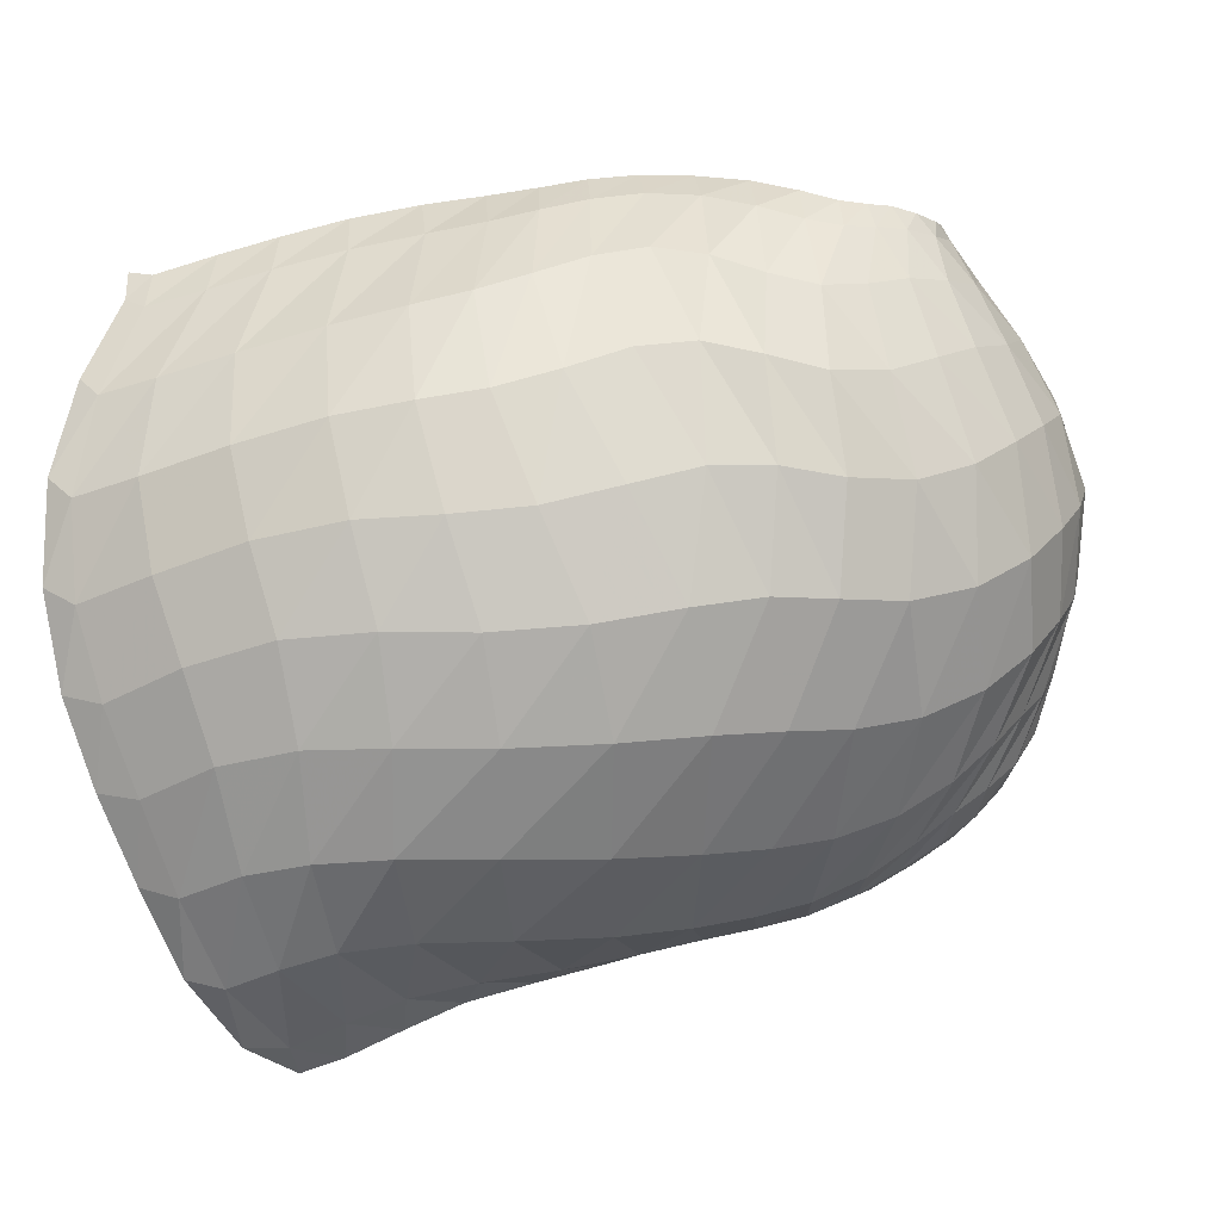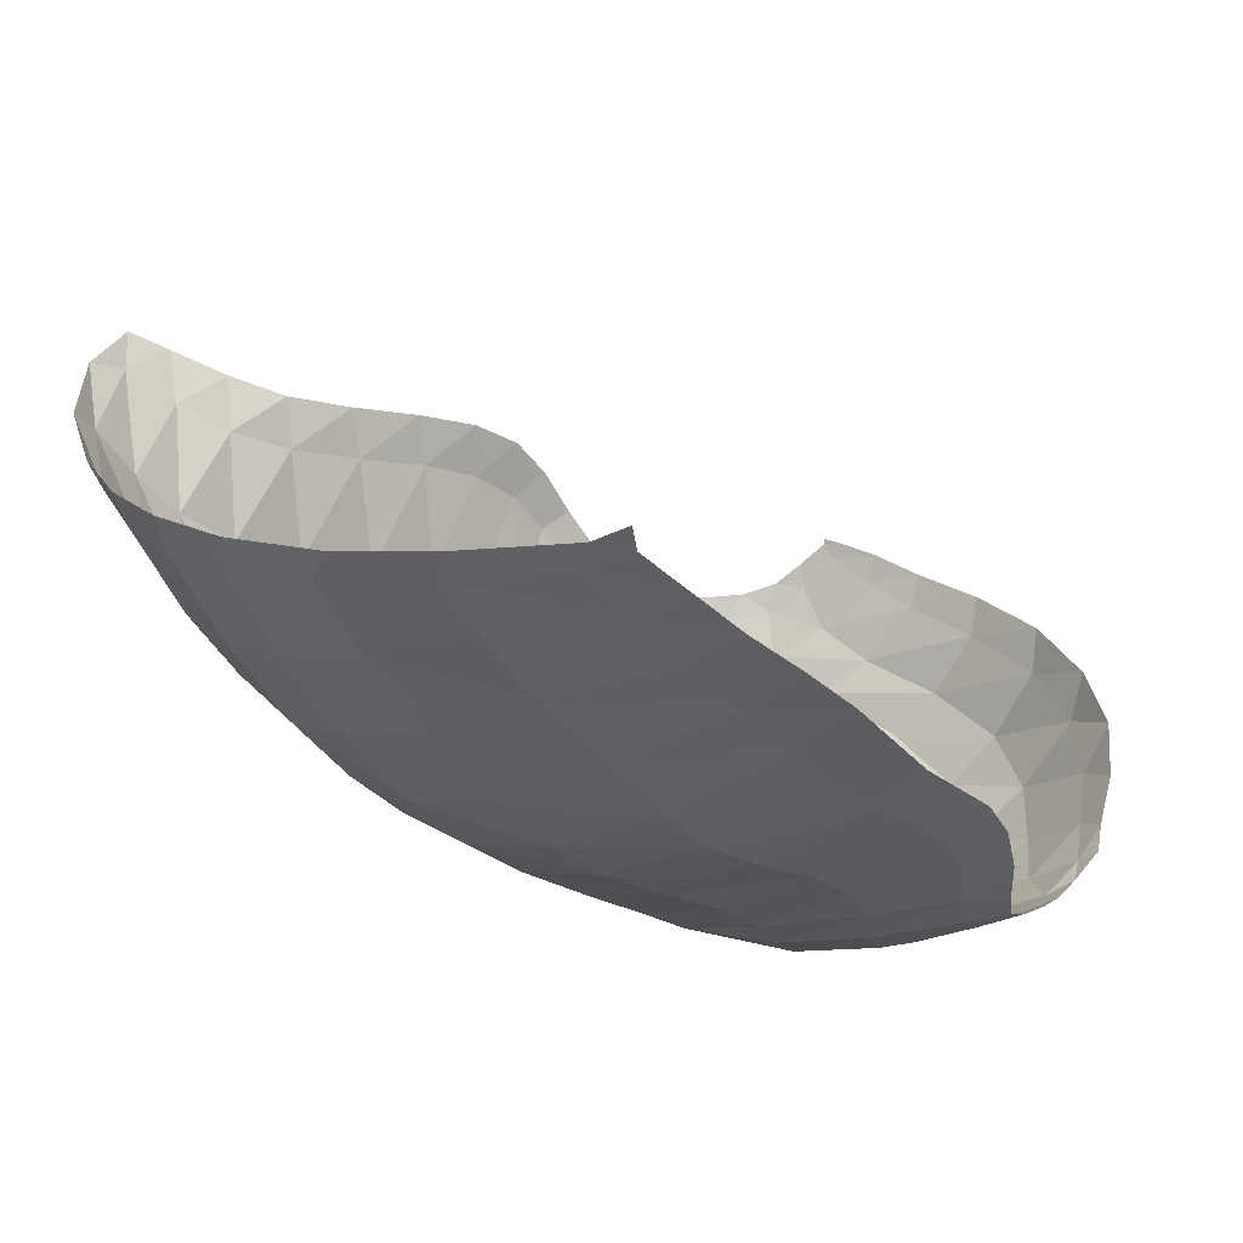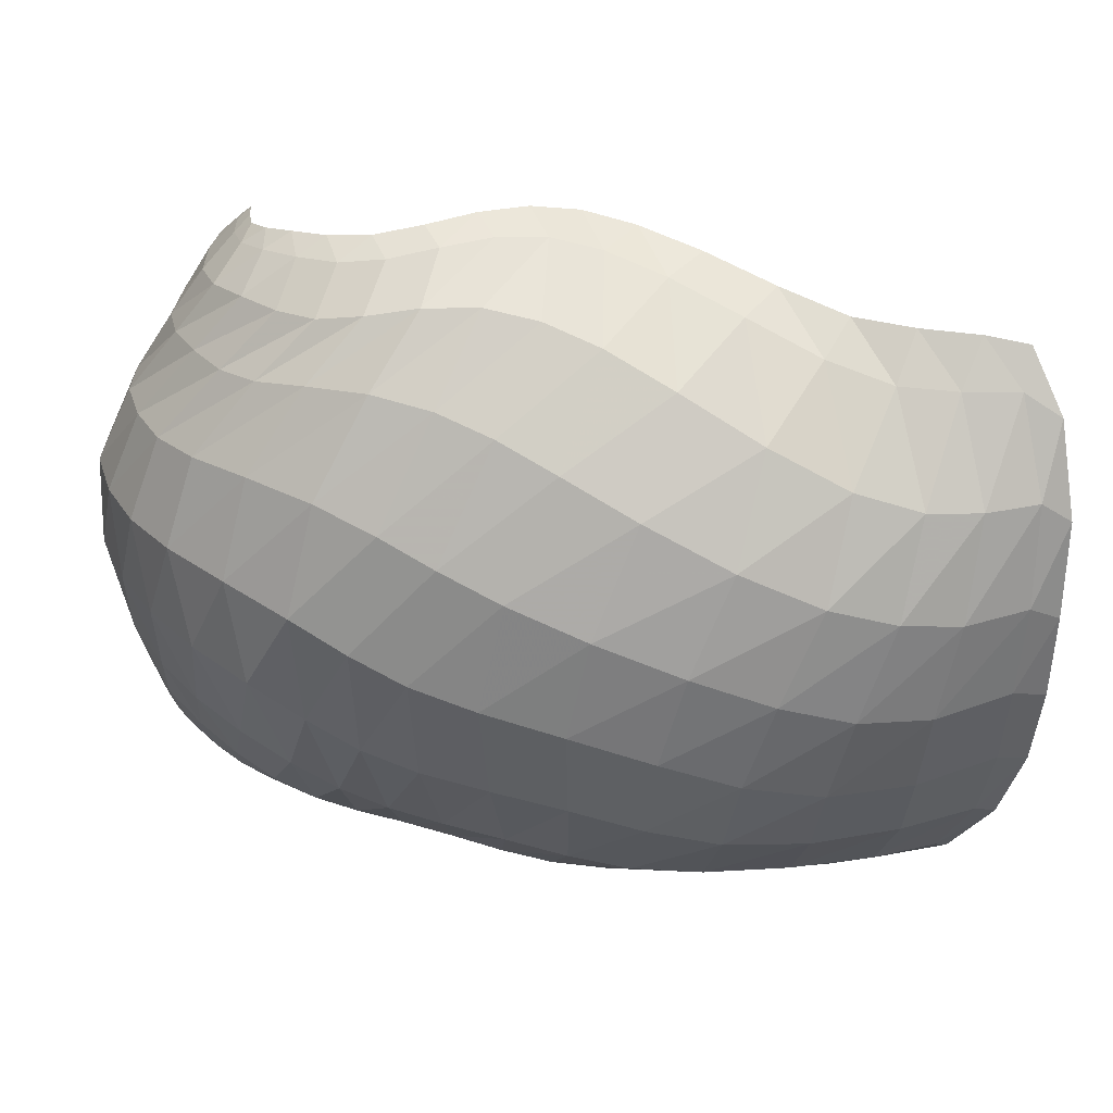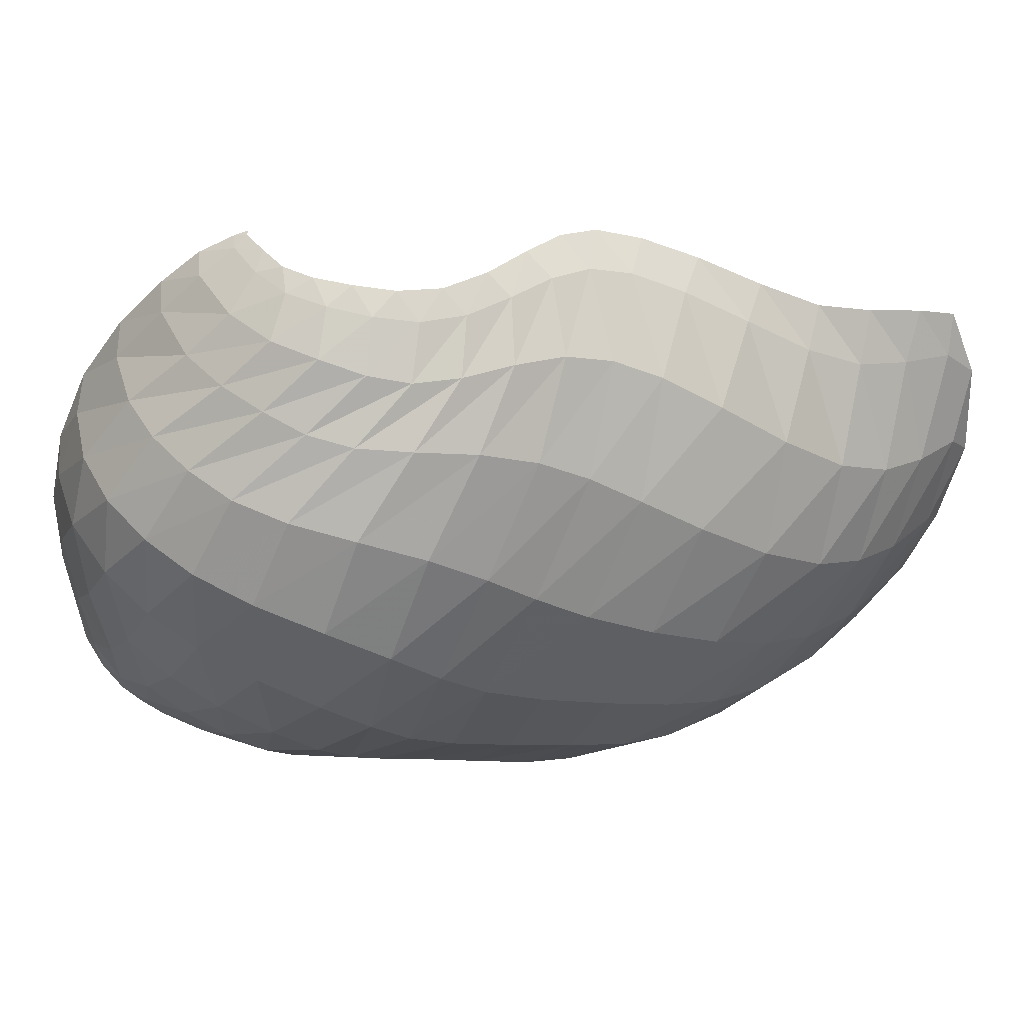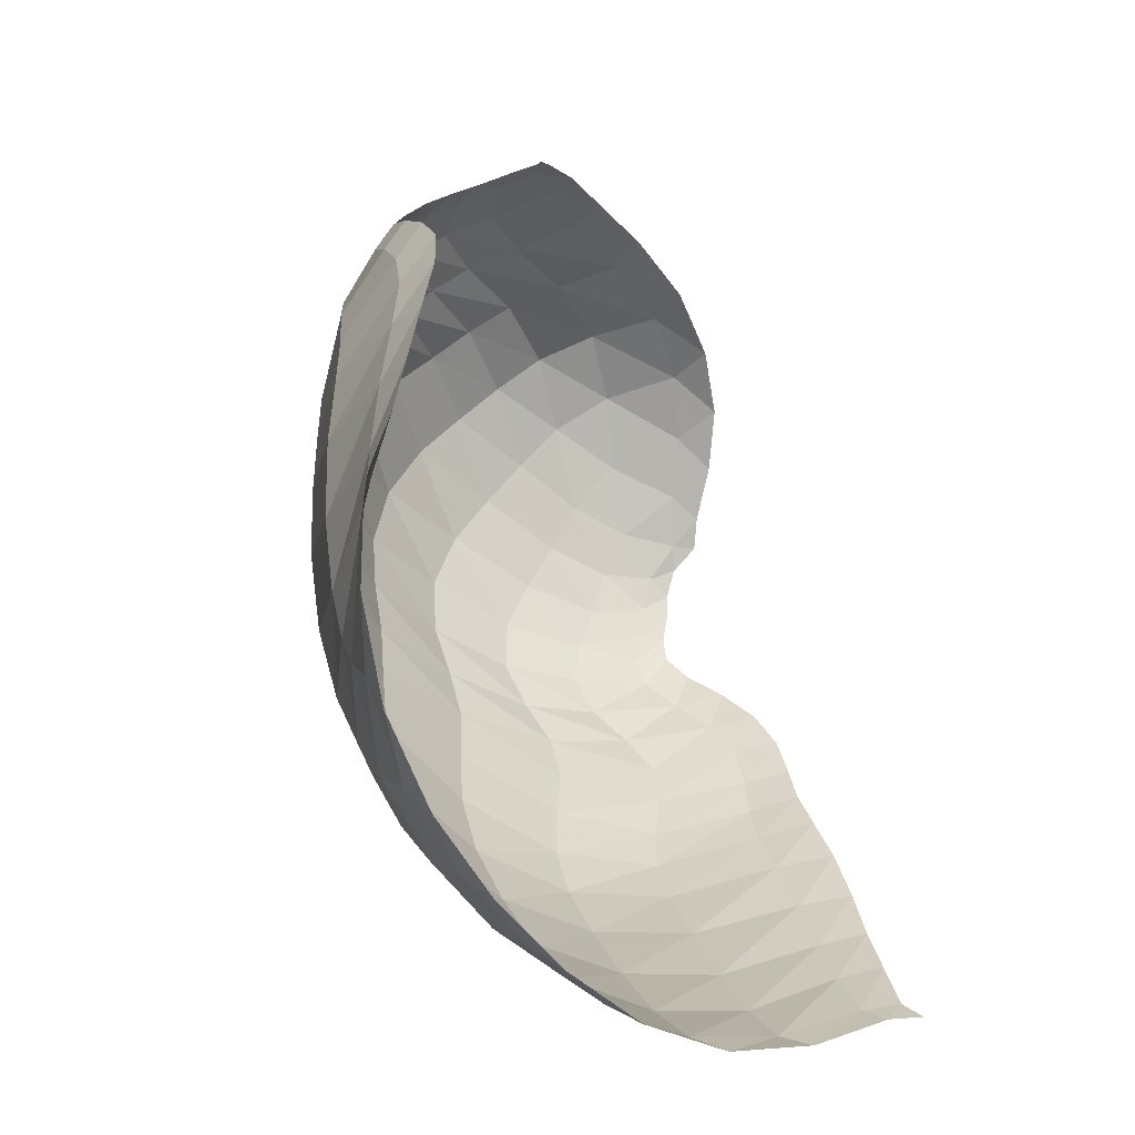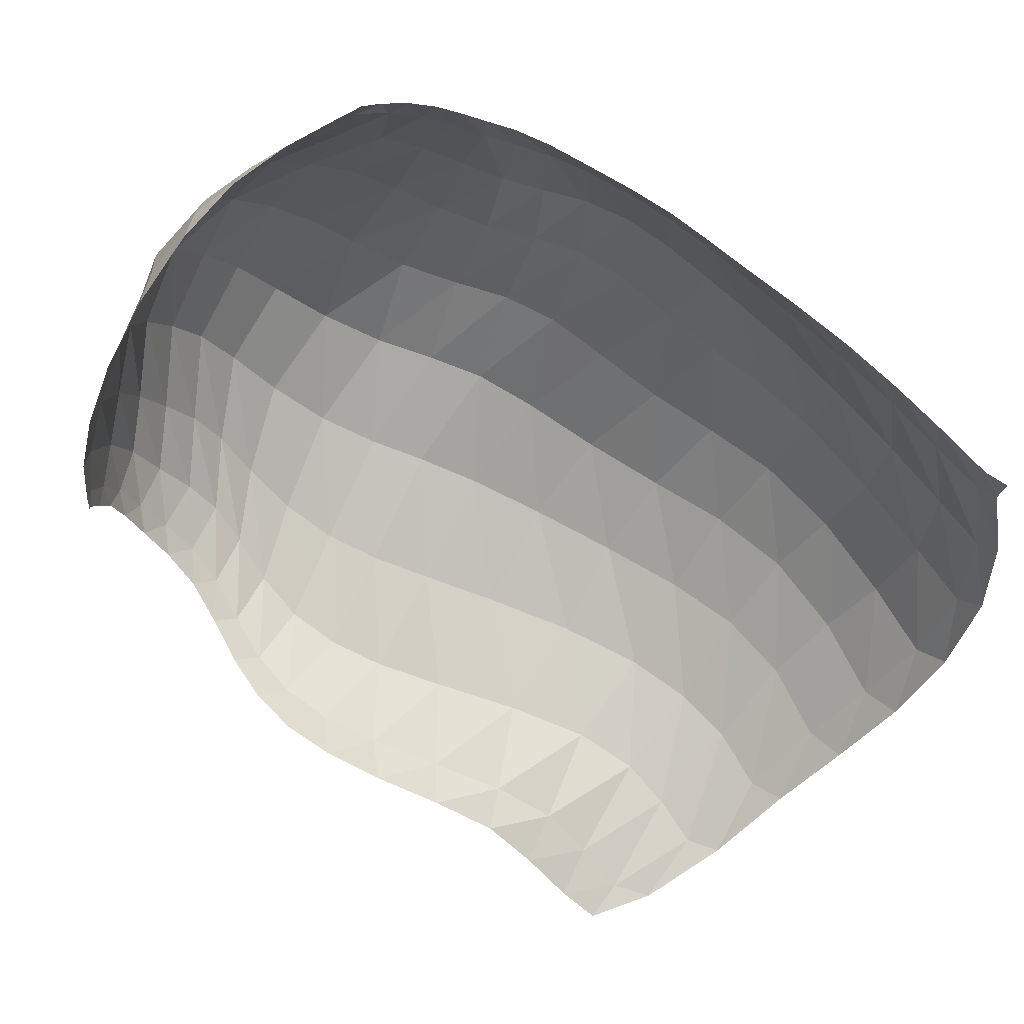
<metadata>
{"format":"obj","ext":"obj","renderer":"f3d","projection":"perspective","resolution":1024,"background":"white","views":[{"elev":-45.1,"azim":18.4,"up":"+Z"},{"elev":-46.6,"azim":-58.6,"up":"+Y"},{"elev":4.0,"azim":166.2,"up":"+Y"},{"elev":20.5,"azim":135.4,"up":"+Y"},{"elev":18.4,"azim":-108.7,"up":"+Y"},{"elev":75.2,"azim":-131.9,"up":"+Z"}]}
</metadata>
<code>
v 161 22.68 167
v 180.3 24.43 167.1
v 207.3 27.93 172.2
v 234.8 33.22 175
v 255.3 37.51 177.4
v 276.1 43.44 177.3
v 296.9 47.19 168.2
v 309.1 53.17 166.2
v 317.4 61.48 170.2
v 320.7 72.41 178.8
v 153 25.36 139.2
v 170.8 25.03 132.5
v 206.5 25.05 134.6
v 235.8 27.66 137.2
v 257.6 33.31 145.9
v 279.5 40.02 145.6
v 299.1 49.22 139.3
v 314.5 60.81 149.3
v 325.5 76.42 161.6
v 322.9 92.62 183.2
v 142.9 42.19 99.39
v 167.9 40.25 92.81
v 208.9 38.55 92.52
v 242.8 47.07 93.7
v 273.2 55.02 102.4
v 297.2 67.07 103.4
v 319.6 81.9 115
v 332.6 95.2 136.2
v 334.6 110.1 159.9
v 322.2 123 181.4
v 144.1 71.79 70.9
v 171.3 67.82 66.6
v 206.1 71.45 64.57
v 244.9 85.45 66.73
v 274.9 100.1 73.92
v 298.6 113.3 82.17
v 320.5 122.4 101.3
v 329.8 131.1 122.3
v 328.2 141 144.7
v 317.3 153 161.8
v 147.6 109.4 52.29
v 167.1 111.4 51.43
v 194 115.7 54.53
v 228.2 135.7 62.54
v 253.7 149.8 71.88
v 277 152.4 78.28
v 296.8 150.4 88.49
v 310 155.4 102.5
v 315.6 161.9 124.4
v 309.7 171 142
v 157 145.2 52.03
v 178.4 148.6 60.43
v 203.9 157.3 72.73
v 230 170.2 85.94
v 252 174 89.65
v 274.1 169.8 89.33
v 293 167.8 97.05
v 303.7 170 110.9
v 305.3 173.7 125.3
v 303.5 176.4 132.4
v 166.5 23.27 164.6
v 161.1 23.46 159
v 193.2 25.74 169.3
v 165.7 23.82 155.2
v 179 24.3 156
v 221.9 30.74 174.3
v 192.8 25.06 157.8
v 208.5 26.77 160
v 245.6 35.16 175.7
v 224.1 28.83 161.3
v 236.7 30.56 162.2
v 265.2 40.59 178.6
v 246.9 32.41 164.2
v 256.7 35.17 167.1
v 287.2 45.41 173.4
v 267.1 38.44 168.8
v 278.1 41.18 166.9
v 304.1 49.79 165.1
v 288.6 43.44 161.8
v 297.5 46.29 157.4
v 313.2 56.99 168.6
v 304.4 50.2 157.1
v 310.1 54.65 160.1
v 320.4 67.09 173.2
v 315.5 59.71 163.4
v 320.1 65.76 166.7
v 322.1 73.15 173.7
v 321.9 79.79 179.8
v 157.6 26.02 133.3
v 146.4 31.2 118.3
v 187.7 24.66 133.2
v 151.8 32.65 112.1
v 167.2 30.6 110.7
v 223.2 25.98 135.5
v 187 29.05 111.1
v 207.2 28.81 111.8
v 246.7 30.21 141
v 224 30.41 112.1
v 237.8 33.49 113.9
v 268.6 36.55 148.2
v 251 36.91 118.5
v 263.9 40.09 123.6
v 289.6 44.15 140.8
v 275.9 43.9 125.2
v 287.1 49.06 122.9
v 307.2 54.73 143.1
v 298 55.37 121.2
v 308.3 62.08 124.8
v 321.1 67.95 154.6
v 317 68.63 133
v 323.7 75.5 141.4
v 325.1 85.29 174.4
v 329.2 83.61 149.4
v 331.3 92.41 160.5
v 327.1 100.2 176.2
v 323.2 107.3 184.7
v 149.9 43.84 93.99
v 142.4 56.42 83.62
v 188.9 37.87 92.84
v 151.2 57.38 79.51
v 170.4 52.21 78.62
v 226.4 42.32 92
v 190.6 50.47 78.13
v 209.7 53.29 77
v 258.8 51.14 98.15
v 228.2 58.82 76.19
v 247.1 64.81 78.01
v 285.6 60.16 103.6
v 264.7 70.22 82.07
v 278.8 75.54 85.51
v 309.1 74.7 106.6
v 290.8 82.07 87.32
v 302.6 89.57 90.16
v 327.3 88.46 125.9
v 314.8 96.96 97.3
v 325.2 103.3 108.2
v 335.7 102.8 146.8
v 331.7 108.8 120.1
v 335.5 114.7 131.3
v 327.5 116 175.2
v 336.7 121 142.6
v 333.5 126.7 155.4
v 325.4 131.9 169
v 319.9 138.9 173.5
v 153.3 72.68 67.42
v 146.3 88.99 60.3
v 188.7 67.63 65.72
v 154.3 91.24 57.19
v 169 88.15 56.52
v 225.2 77.78 64.47
v 183.2 88.61 56.05
v 198.8 92.06 55.92
v 262 93.13 70.51
v 217.4 99.58 57.06
v 236.4 109.7 60.19
v 286.4 106.9 76.99
v 251.9 119.1 64.57
v 264 126.3 68.62
v 310.8 118.5 90.6
v 275.5 131.8 72.49
v 287.8 135.3 77.8
v 326.6 126.3 112.2
v 299.5 136.9 85.13
v 308.5 137.9 93.52
v 330.8 136.3 132.9
v 314.6 140.3 101.7
v 319 144.4 110.1
v 321.7 146.6 157.7
v 321.9 148.5 120
v 321.7 152.6 131.9
v 317.5 158.4 145.9
v 314 163.8 150.1
v 155 113.2 50.96
v 151.1 130.5 49.59
v 179.3 111.5 52.66
v 159 135.6 51.36
v 171.1 135.8 54.69
v 211.2 124.7 57.64
v 183.4 136.9 58.74
v 197.1 142.3 63.38
v 242.1 144.4 67.83
v 212 150.8 69.33
v 226.2 159 75.84
v 265.2 152.5 74.9
v 238.4 164.6 80.82
v 249.5 167.2 83.07
v 287.8 150.9 82.97
v 260.7 167.1 83.58
v 271.9 164.9 84.47
v 303.8 152.3 94.69
v 282.5 162.5 86.97
v 291.7 162 91.39
v 314.6 158.3 112.3
v 299.2 163.3 97.61
v 305.1 165.1 105.3
v 312.8 167.1 137.9
v 308.6 167 114.2
v 308.9 169.8 123.6
v 307.1 173.1 132.6
v 305.2 175.1 135.1
v 166.1 147.2 55.19
v 190.5 151.1 66.17
v 217.7 164.7 79.8
v 241.1 173.4 89.37
v 263.1 172.5 88.85
v 284.4 167.7 92.11
v 299.4 169 103.6
v 305.8 171.4 118.2
v 304.3 175.6 131.7
g foo
f 61 1 62
f 62 11 64
f 64 2 61
f 61 62 64
f 11 89 64
f 12 65 89
f 2 64 65
f 65 64 89
f 63 2 65
f 65 12 67
f 67 3 63
f 63 65 67
f 12 91 67
f 13 68 91
f 3 67 68
f 68 67 91
f 66 3 68
f 68 13 70
f 70 4 66
f 66 68 70
f 13 94 70
f 14 71 94
f 4 70 71
f 71 70 94
f 69 4 71
f 71 14 73
f 73 5 69
f 69 71 73
f 14 97 73
f 15 74 97
f 5 73 74
f 74 73 97
f 72 5 74
f 74 15 76
f 76 6 72
f 72 74 76
f 15 100 76
f 16 77 100
f 6 76 77
f 77 76 100
f 75 6 77
f 77 16 79
f 79 7 75
f 75 77 79
f 16 103 79
f 17 80 103
f 7 79 80
f 80 79 103
f 78 7 80
f 80 17 82
f 82 8 78
f 78 80 82
f 17 106 82
f 18 83 106
f 8 82 83
f 83 82 106
f 81 8 83
f 83 18 85
f 85 9 81
f 81 83 85
f 18 109 85
f 19 86 109
f 9 85 86
f 86 85 109
f 84 9 86
f 86 19 87
f 87 10 84
f 84 86 87
f 19 112 87
f 20 88 112
f 10 87 88
f 88 87 112
f 89 11 90
f 90 21 92
f 92 12 89
f 89 90 92
f 21 117 92
f 22 93 117
f 12 92 93
f 93 92 117
f 91 12 93
f 93 22 95
f 95 13 91
f 91 93 95
f 22 119 95
f 23 96 119
f 13 95 96
f 96 95 119
f 94 13 96
f 96 23 98
f 98 14 94
f 94 96 98
f 23 122 98
f 24 99 122
f 14 98 99
f 99 98 122
f 97 14 99
f 99 24 101
f 101 15 97
f 97 99 101
f 24 125 101
f 25 102 125
f 15 101 102
f 102 101 125
f 100 15 102
f 102 25 104
f 104 16 100
f 100 102 104
f 25 128 104
f 26 105 128
f 16 104 105
f 105 104 128
f 103 16 105
f 105 26 107
f 107 17 103
f 103 105 107
f 26 131 107
f 27 108 131
f 17 107 108
f 108 107 131
f 106 17 108
f 108 27 110
f 110 18 106
f 106 108 110
f 27 134 110
f 28 111 134
f 18 110 111
f 111 110 134
f 109 18 111
f 111 28 113
f 113 19 109
f 109 111 113
f 28 137 113
f 29 114 137
f 19 113 114
f 114 113 137
f 112 19 114
f 114 29 115
f 115 20 112
f 112 114 115
f 29 140 115
f 30 116 140
f 20 115 116
f 116 115 140
f 117 21 118
f 118 31 120
f 120 22 117
f 117 118 120
f 31 145 120
f 32 121 145
f 22 120 121
f 121 120 145
f 119 22 121
f 121 32 123
f 123 23 119
f 119 121 123
f 32 147 123
f 33 124 147
f 23 123 124
f 124 123 147
f 122 23 124
f 124 33 126
f 126 24 122
f 122 124 126
f 33 150 126
f 34 127 150
f 24 126 127
f 127 126 150
f 125 24 127
f 127 34 129
f 129 25 125
f 125 127 129
f 34 153 129
f 35 130 153
f 25 129 130
f 130 129 153
f 128 25 130
f 130 35 132
f 132 26 128
f 128 130 132
f 35 156 132
f 36 133 156
f 26 132 133
f 133 132 156
f 131 26 133
f 133 36 135
f 135 27 131
f 131 133 135
f 36 159 135
f 37 136 159
f 27 135 136
f 136 135 159
f 134 27 136
f 136 37 138
f 138 28 134
f 134 136 138
f 37 162 138
f 38 139 162
f 28 138 139
f 139 138 162
f 137 28 139
f 139 38 141
f 141 29 137
f 137 139 141
f 38 165 141
f 39 142 165
f 29 141 142
f 142 141 165
f 140 29 142
f 142 39 143
f 143 30 140
f 140 142 143
f 39 168 143
f 40 144 168
f 30 143 144
f 144 143 168
f 145 31 146
f 146 41 148
f 148 32 145
f 145 146 148
f 41 173 148
f 42 149 173
f 32 148 149
f 149 148 173
f 147 32 149
f 149 42 151
f 151 33 147
f 147 149 151
f 42 175 151
f 43 152 175
f 33 151 152
f 152 151 175
f 150 33 152
f 152 43 154
f 154 34 150
f 150 152 154
f 43 178 154
f 44 155 178
f 34 154 155
f 155 154 178
f 153 34 155
f 155 44 157
f 157 35 153
f 153 155 157
f 44 181 157
f 45 158 181
f 35 157 158
f 158 157 181
f 156 35 158
f 158 45 160
f 160 36 156
f 156 158 160
f 45 184 160
f 46 161 184
f 36 160 161
f 161 160 184
f 159 36 161
f 161 46 163
f 163 37 159
f 159 161 163
f 46 187 163
f 47 164 187
f 37 163 164
f 164 163 187
f 162 37 164
f 164 47 166
f 166 38 162
f 162 164 166
f 47 190 166
f 48 167 190
f 38 166 167
f 167 166 190
f 165 38 167
f 167 48 169
f 169 39 165
f 165 167 169
f 48 193 169
f 49 170 193
f 39 169 170
f 170 169 193
f 168 39 170
f 170 49 171
f 171 40 168
f 168 170 171
f 49 196 171
f 50 172 196
f 40 171 172
f 172 171 196
f 173 41 174
f 174 51 176
f 176 42 173
f 173 174 176
f 51 201 176
f 52 177 201
f 42 176 177
f 177 176 201
f 175 42 177
f 177 52 179
f 179 43 175
f 175 177 179
f 52 202 179
f 53 180 202
f 43 179 180
f 180 179 202
f 178 43 180
f 180 53 182
f 182 44 178
f 178 180 182
f 53 203 182
f 54 183 203
f 44 182 183
f 183 182 203
f 181 44 183
f 183 54 185
f 185 45 181
f 181 183 185
f 54 204 185
f 55 186 204
f 45 185 186
f 186 185 204
f 184 45 186
f 186 55 188
f 188 46 184
f 184 186 188
f 55 205 188
f 56 189 205
f 46 188 189
f 189 188 205
f 187 46 189
f 189 56 191
f 191 47 187
f 187 189 191
f 56 206 191
f 57 192 206
f 47 191 192
f 192 191 206
f 190 47 192
f 192 57 194
f 194 48 190
f 190 192 194
f 57 207 194
f 58 195 207
f 48 194 195
f 195 194 207
f 193 48 195
f 195 58 197
f 197 49 193
f 193 195 197
f 58 208 197
f 59 198 208
f 49 197 198
f 198 197 208
f 196 49 198
f 198 59 199
f 199 50 196
f 196 198 199
f 59 209 199
f 60 200 209
f 50 199 200
f 200 199 209
g

</code>
